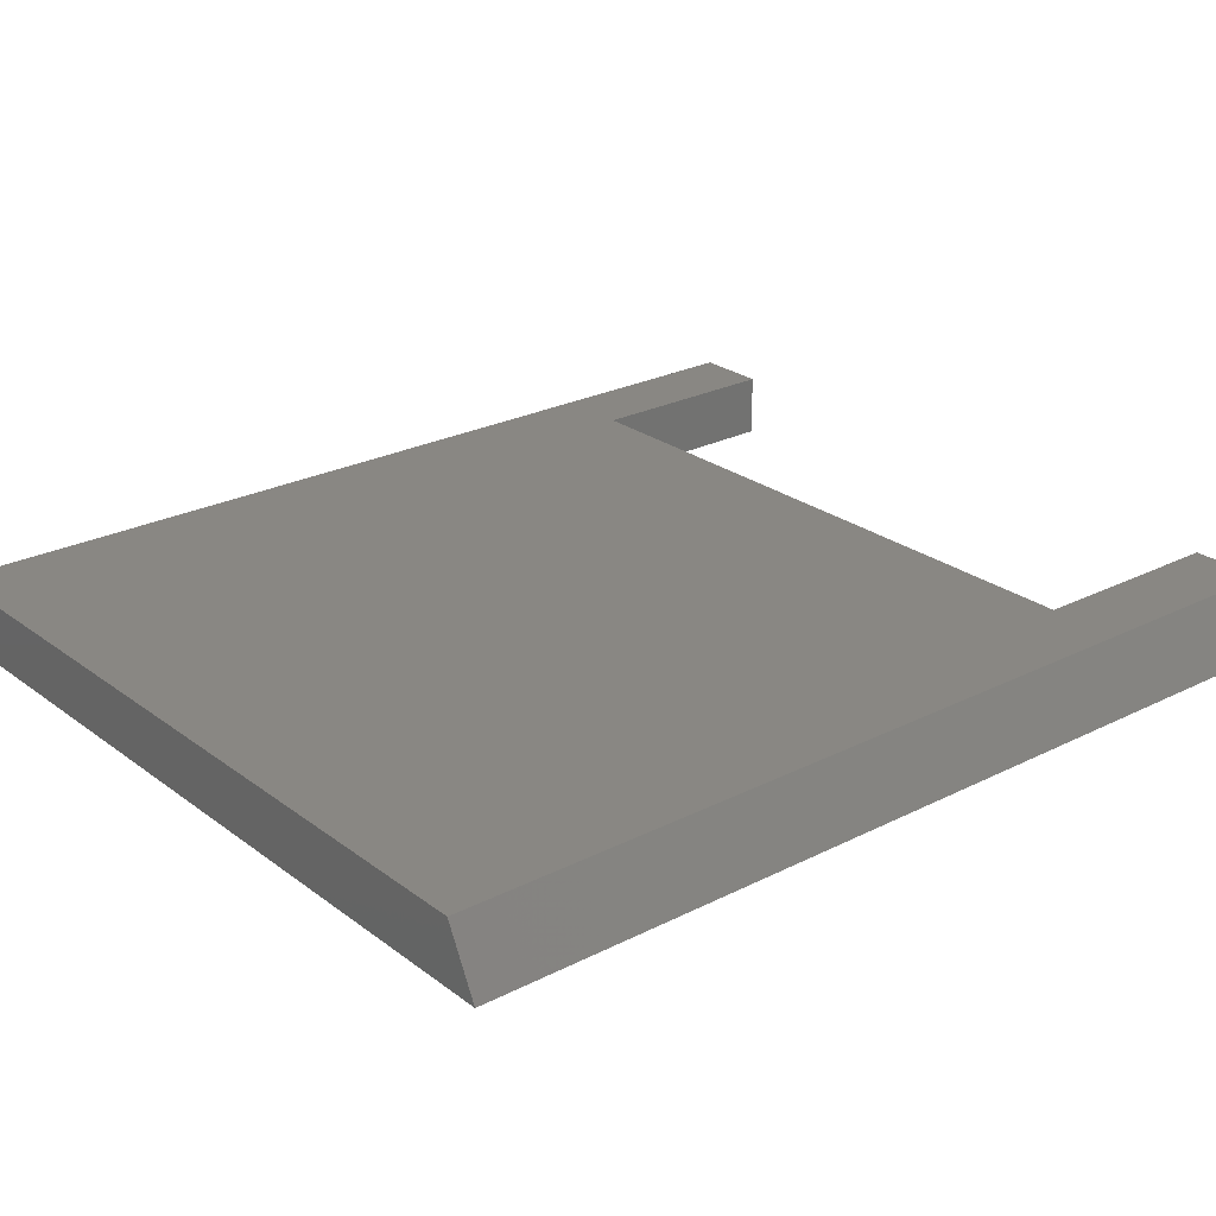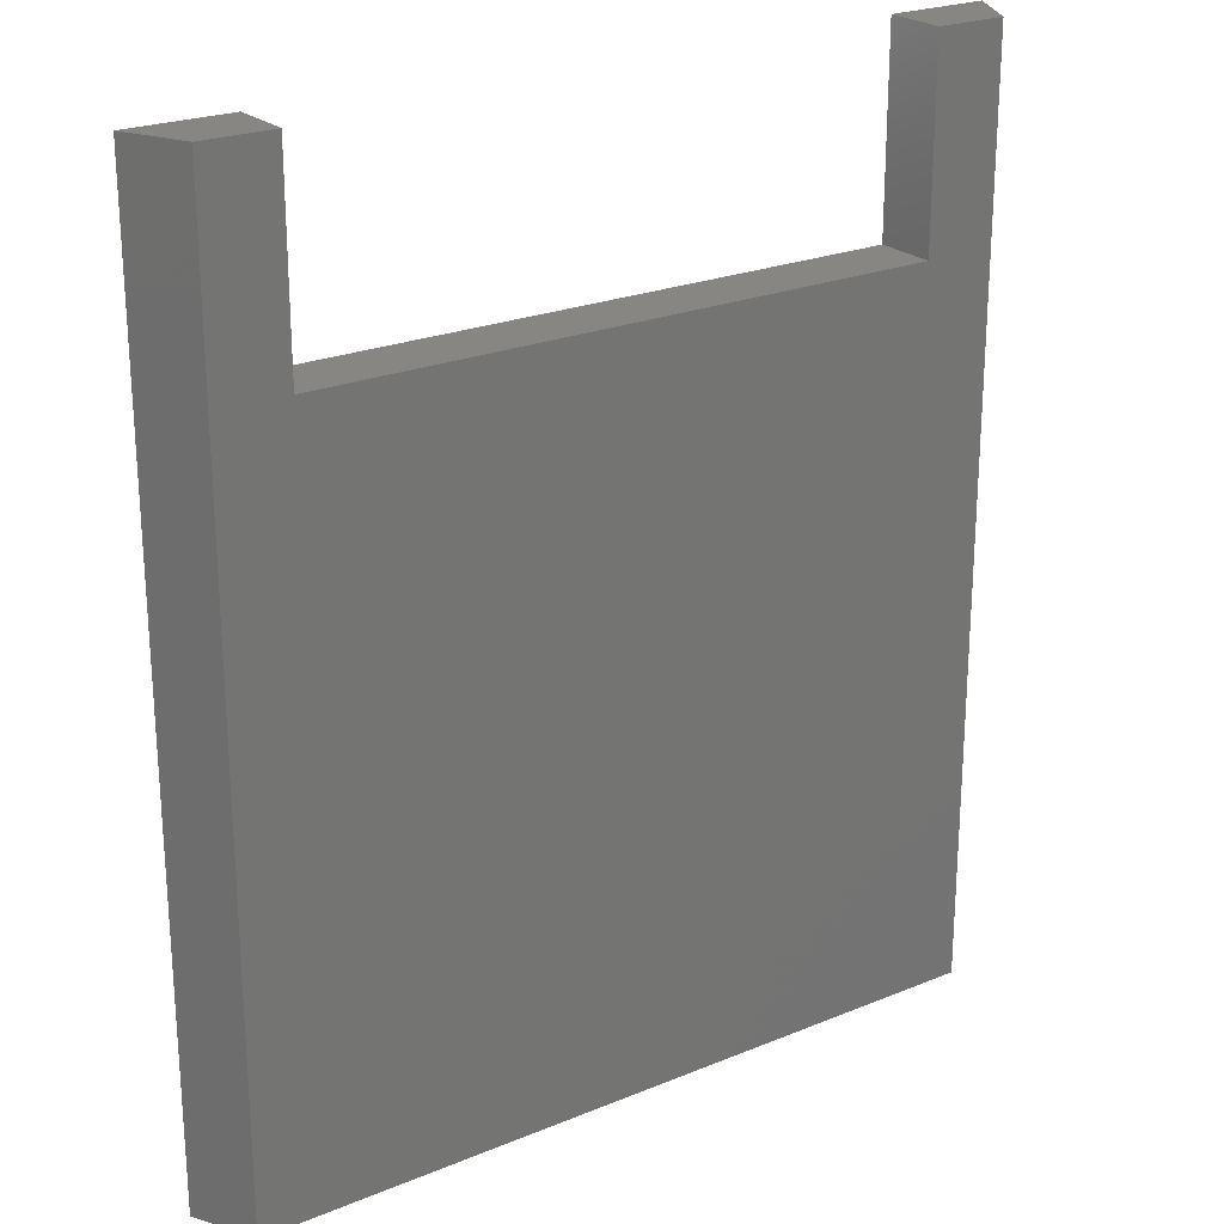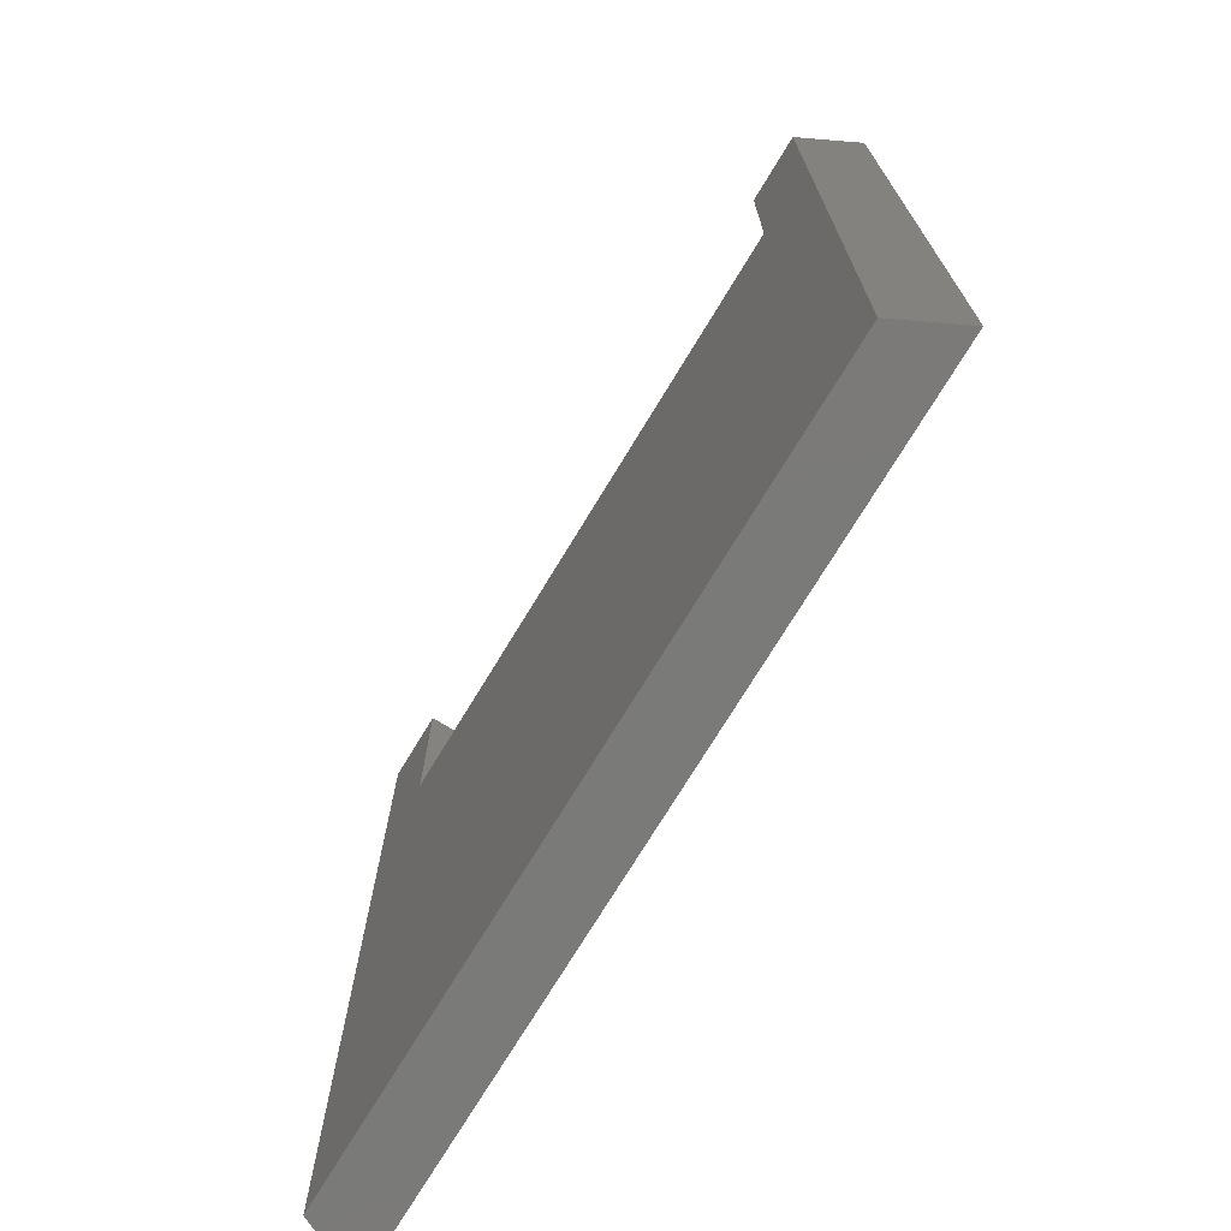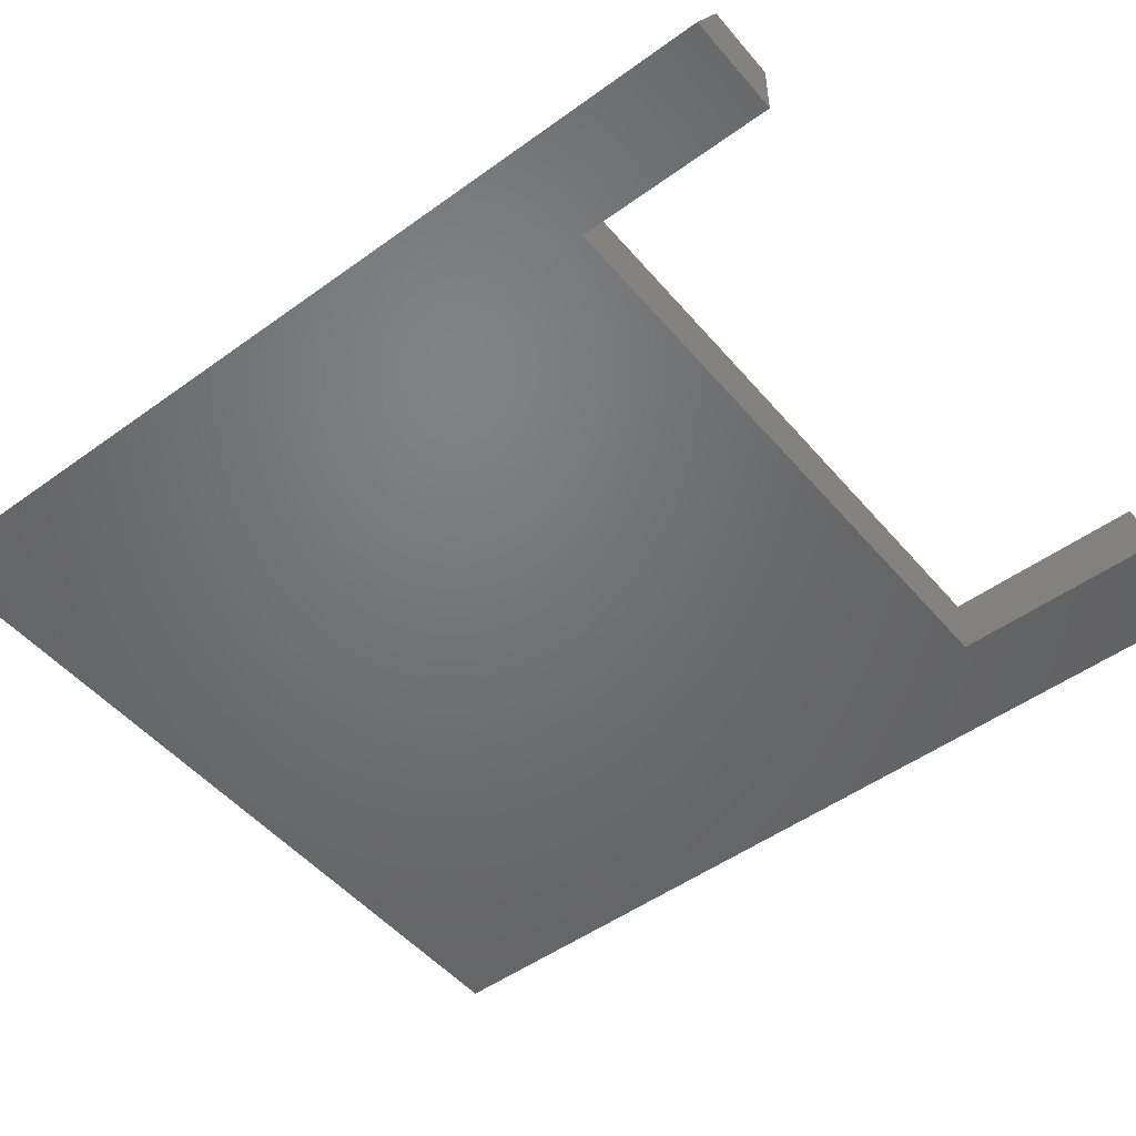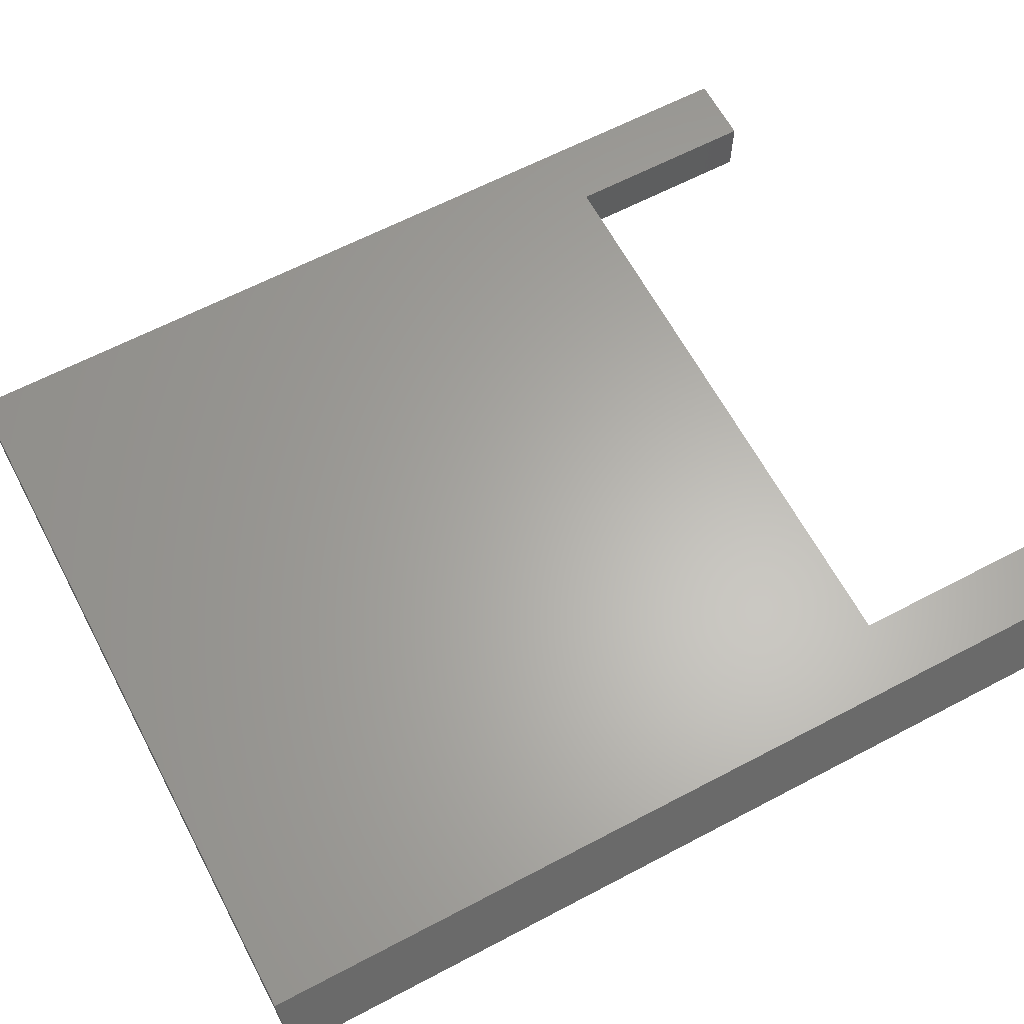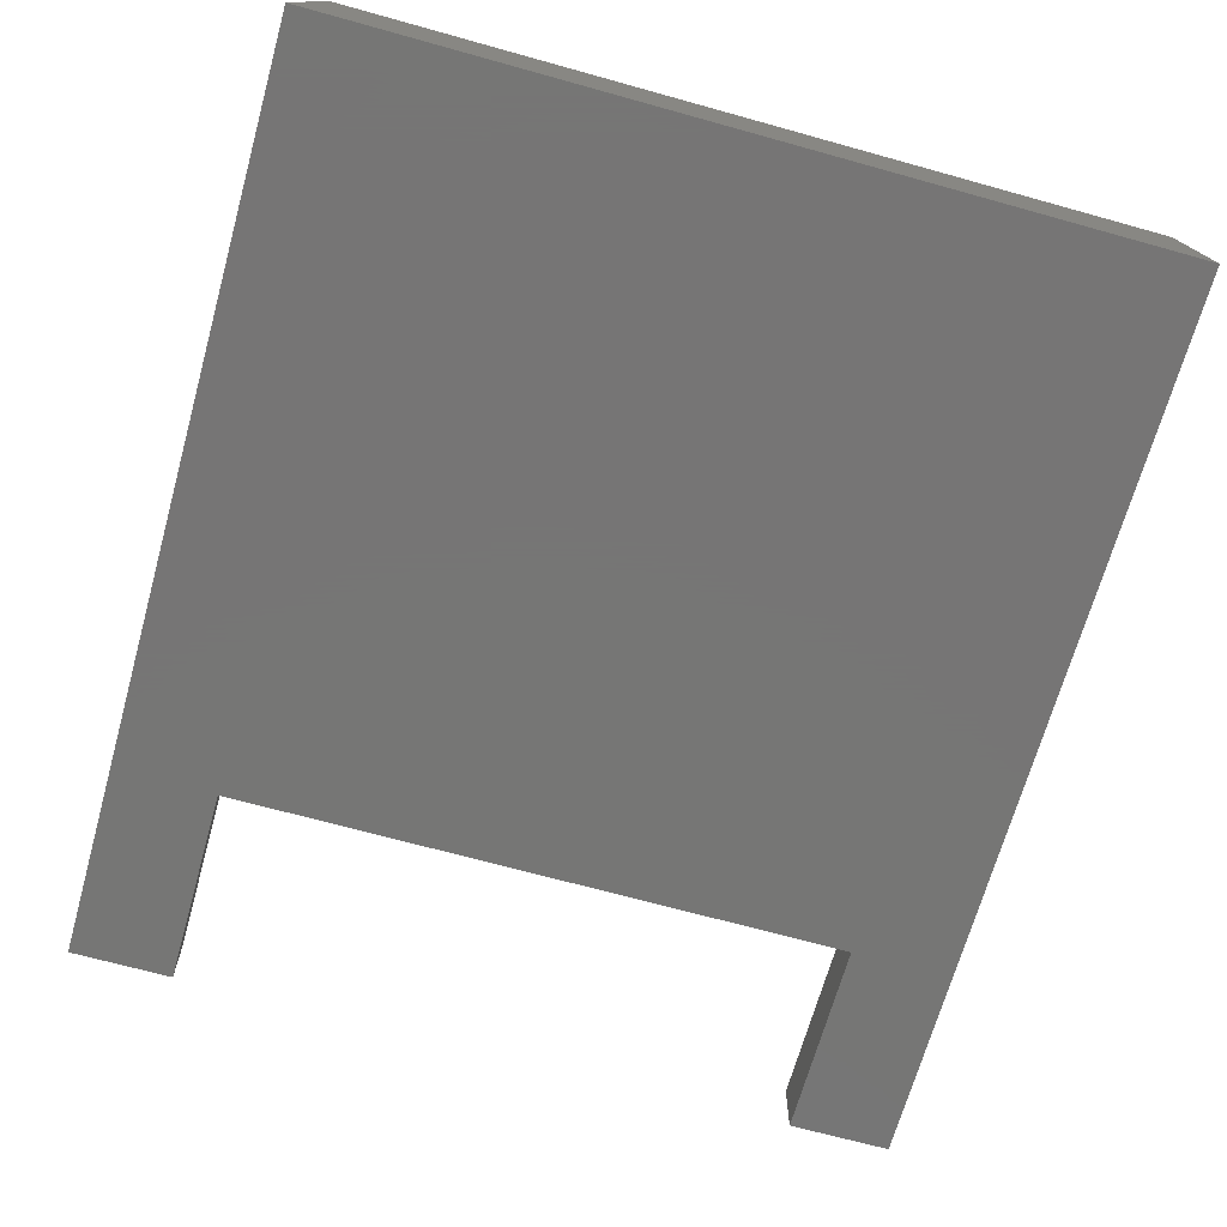
<metadata>
{"format":"stl","ext":"stl","renderer":"f3d","projection":"perspective","resolution":1024,"background":"white","views":[{"elev":25.0,"azim":50.4,"up":"+Z"},{"elev":23.3,"azim":-34.8,"up":"+Y"},{"elev":-73.3,"azim":58.8,"up":"+Y"},{"elev":-49.9,"azim":128.6,"up":"+Z"},{"elev":63.4,"azim":62.0,"up":"+Z"},{"elev":-68.1,"azim":-15.6,"up":"+Z"}]}
</metadata>
<code>
# stl→obj: 16 verts, 28 faces
v -13.3 -20.5 23
v -12.3 -20.5 25
v -13.3 9.5 23
v -12.3 9.5 25
v 13.3 -20.5 23
v 12.3 -20.5 25
v 10 3 23
v -10 3 23
v 10 9.5 23
v 13.3 9.5 23
v -10 9.5 23
v -10 9.5 25
v -10 3 25
v 12.3 9.5 25
v 10 9.5 25
v 10 3 25
f 1 2 3
f 3 2 4
f 5 6 2
f 1 5 2
f 7 5 8
f 1 3 8
f 1 8 5
f 5 7 9
f 5 9 10
f 8 3 11
f 12 11 4
f 4 11 3
f 13 2 6
f 13 12 4
f 14 15 6
f 15 16 6
f 4 2 13
f 16 13 6
f 5 10 14
f 6 5 14
f 14 10 15
f 15 10 9
f 15 9 16
f 16 9 7
f 16 7 13
f 13 7 8
f 11 12 13
f 8 11 13

</code>
